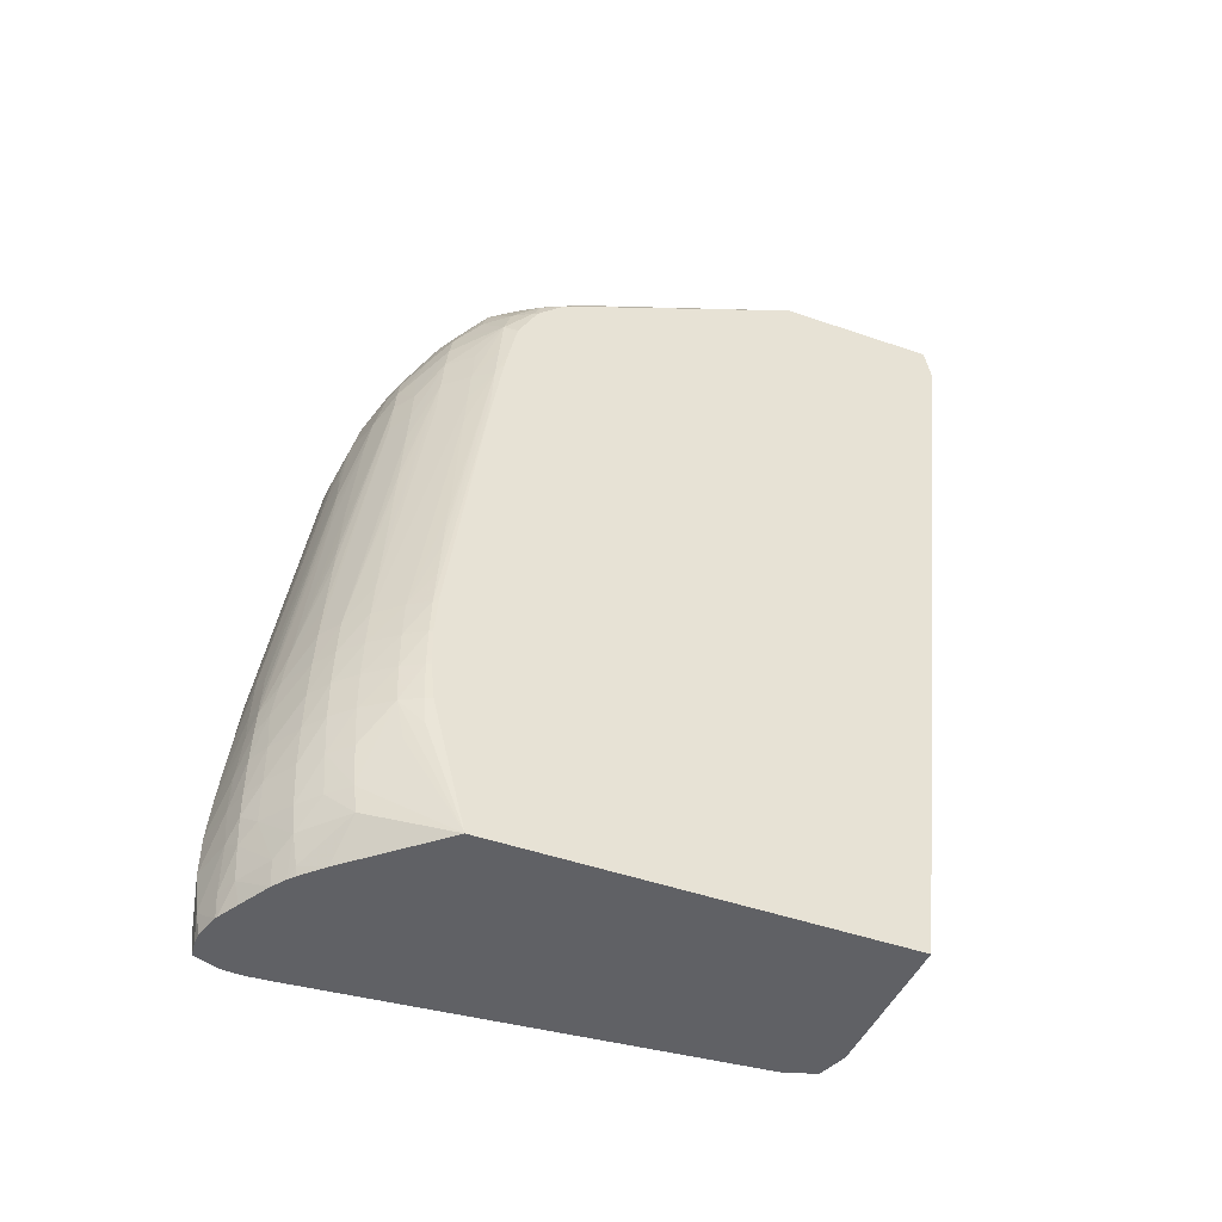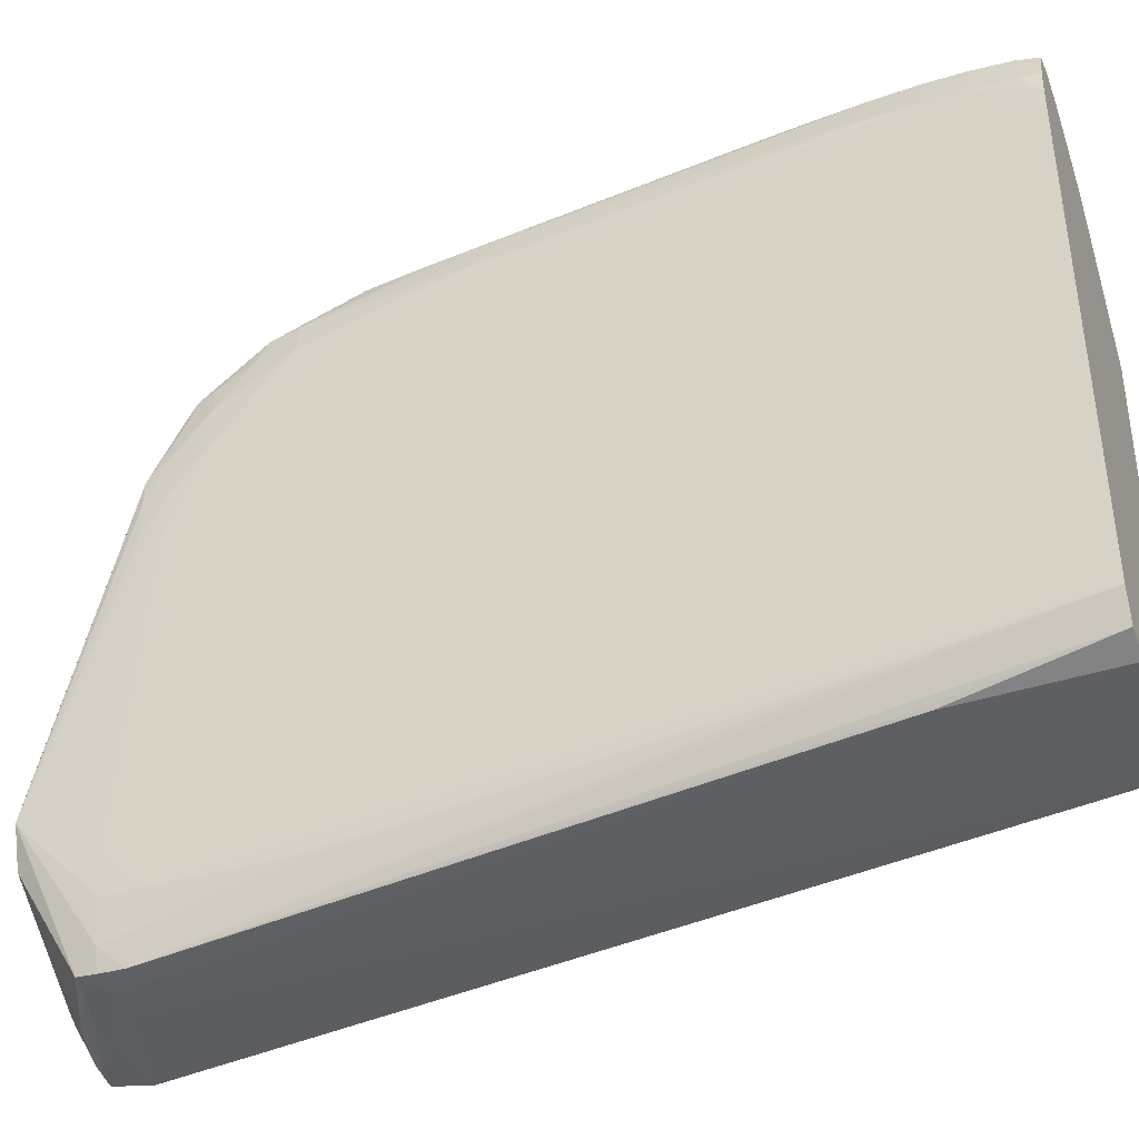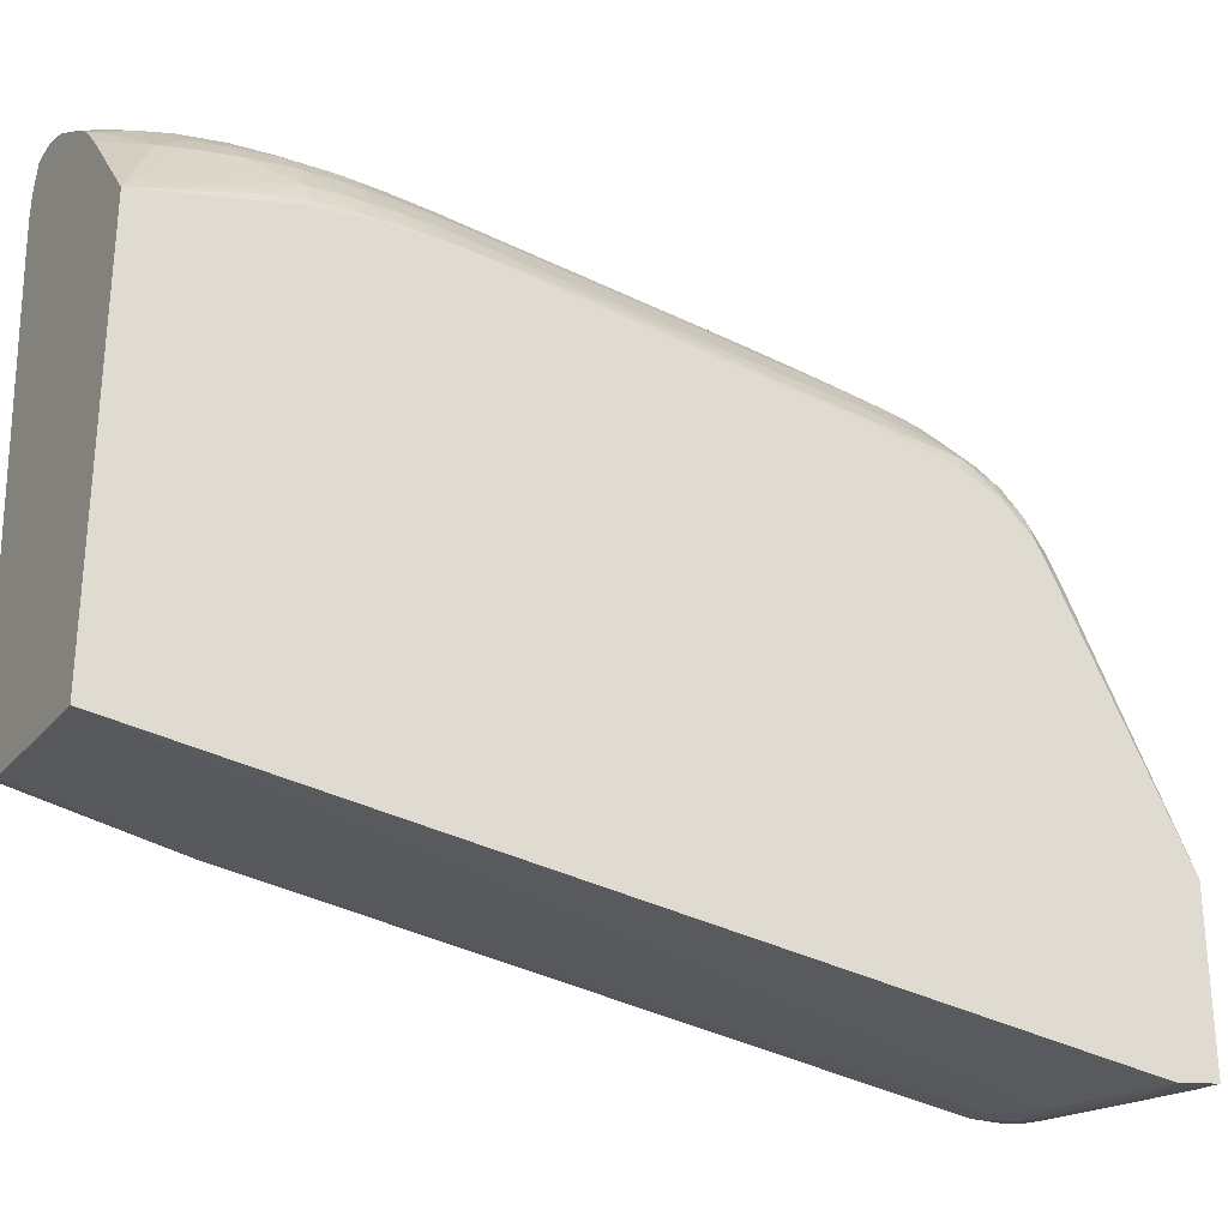
<metadata>
{"format":"obj","ext":"obj","renderer":"f3d","projection":"perspective","resolution":1024,"background":"white","views":[{"elev":-49.1,"azim":69.2,"up":"+Y"},{"elev":-36.4,"azim":-68.5,"up":"+Z"},{"elev":-28.2,"azim":61.0,"up":"+Z"}]}
</metadata>
<code>
v -0.04255 -0.03112 0.02349
v -0.04377 -0.03112 0.02319
v -0.04377 -0.0327 0.0232
v -0.04255 -0.0327 0.02348
v -0.04096 -0.03112 0.0231
v -0.04096 -0.02954 0.02307
v -0.04081 -0.02782 0.02293
v -0.04255 -0.02954 0.02339
v -0.04368 -0.02796 0.02304
v -0.04374 -0.02954 0.02313
v -0.04413 -0.03112 0.02195
v -0.04411 -0.02954 0.02195
v -0.04413 -0.0327 0.02195
v -0.04409 -0.03428 0.02195
v -0.04373 -0.03428 0.02313
v -0.04255 -0.03428 0.02328
v -0.0409 -0.03262 0.02298
v -0.04013 -0.03203 0.02277
v -0.04007 -0.03112 0.0228
v -0.04004 -0.02954 0.02281
v -0.04009 -0.02825 0.02278
v -0.04018 -0.02719 0.02274
v -0.04115 -0.02638 0.02288
v -0.04255 -0.02796 0.02325
v -0.04341 -0.0236 0.02279
v -0.0435 -0.02479 0.02286
v -0.0436 -0.02638 0.02295
v -0.04365 -0.01531 0.02145
v -0.04405 -0.02796 0.02195
v -0.04371 -0.01689 0.02155
v -0.04402 -0.01689 0.02037
v -0.04404 -0.01847 0.02037
v -0.04397 -0.01531 0.02037
v -0.04403 -0.02005 0.02037
v -0.044 -0.02954 0.02037
v -0.04399 -0.03428 0.02037
v -0.04398 -0.03508 0.02037
v -0.04403 -0.03508 0.02116
v -0.044 -0.03508 0.02195
v -0.04382 -0.03508 0.02254
v -0.04364 -0.03508 0.02304
v -0.04306 -0.03508 0.02311
v -0.04259 -0.03508 0.02308
v -0.04167 -0.03508 0.02278
v -0.04143 -0.03428 0.02289
v -0.04033 -0.03309 0.02267
v -0.03952 -0.03262 0.02227
v -0.03928 -0.03112 0.02235
v -0.03924 -0.02954 0.02238
v -0.03949 -0.02782 0.02244
v -0.03938 -0.02638 0.02228
v -0.04036 -0.02638 0.0227
v -0.03938 -0.02479 0.02211
v -0.03983 -0.01689 0.0213
v -0.04002 -0.01562 0.02122
v -0.0402 -0.01457 0.02115
v -0.04154 -0.02479 0.02279
v -0.04175 -0.024 0.02274
v -0.04255 -0.02638 0.02309
v -0.04255 -0.02479 0.02291
v -0.04255 -0.0237 0.02278
v -0.04314 -0.01128 0.02117
v -0.04336 -0.01128 0.02117
v -0.04344 -0.01214 0.02124
v -0.04356 -0.01372 0.02135
v -0.04365 -0.008975 0.02003
v -0.04388 -0.01372 0.02037
v -0.04391 -0.008975 0.01879
v -0.04392 -0.01056 0.01879
v -0.04358 -0.03112 0.01562
v -0.04366 -0.005814 0.01562
v -0.04371 -0.03508 0.01721
v -0.0416 -0.03508 0.02275
v -0.04064 -0.03428 0.02251
v -0.03932 -0.03426 0.02167
v -0.03829 -0.0327 0.02142
v -0.03811 -0.03112 0.02155
v -0.03847 -0.03372 0.02126
v -0.03802 -0.02954 0.02159
v -0.03801 -0.02796 0.02158
v -0.03806 -0.02638 0.02153
v -0.03816 -0.02479 0.02146
v -0.04075 -0.02479 0.02261
v -0.0383 -0.02321 0.02136
v -0.03854 -0.02059 0.02119
v -0.03866 -0.01953 0.02113
v -0.03881 -0.01847 0.02106
v -0.03904 -0.01689 0.02096
v -0.0396 -0.01847 0.02141
v -0.03938 -0.01214 0.0205
v -0.03938 -0.01056 0.02029
v -0.04044 -0.01372 0.0211
v -0.04096 -0.02163 0.02226
v -0.04112 -0.02337 0.02252
v -0.041 -0.01209 0.02102
v -0.04155 -0.01259 0.02121
v -0.04209 -0.01153 0.02114
v -0.04255 -0.02291 0.02267
v -0.04255 -0.01372 0.02146
v -0.04259 -0.01209 0.02125
v -0.04259 -0.01067 0.02099
v -0.04255 -0.008975 0.02053
v -0.04353 -0.007748 0.0198
v -0.04366 -0.007292 0.01889
v -0.04367 -0.005814 0.01721
v -0.04379 -0.007393 0.01721
v -0.04339 -0.03508 0.01359
v -0.04321 -0.01689 0.01088
v -0.0435 -0.004231 0.01404
v -0.0434 -0.004231 0.01257
v -0.04242 -0.002649 0.001387
v -0.04323 -0.008975 0.01088
v -0.04078 -0.03508 0.02226
v -0.03961 -0.03508 0.02154
v -0.0375 -0.0327 0.02066
v -0.03732 -0.03112 0.02083
v -0.03723 -0.02954 0.02095
v -0.03691 -0.0337 0.01972
v -0.03914 -0.03508 0.02117
v -0.03875 -0.03478 0.021
v -0.03722 -0.02796 0.02098
v -0.03727 -0.02638 0.02094
v -0.03737 -0.02479 0.02086
v -0.03724 -0.01372 0.01939
v -0.03816 -0.01214 0.01987
v -0.03831 -0.01056 0.01977
v -0.03845 -0.009439 0.01967
v -0.0393 -0.008937 0.01991
v -0.04096 -0.01056 0.02078
v -0.04096 -0.008975 0.02043
v -0.04096 -0.007543 0.01989
v -0.04255 -0.007483 0.01994
v -0.04255 -0.006692 0.0195
v -0.04335 -0.005012 0.01801
v -0.04348 -0.005814 0.01833
v -0.04344 -0.004775 0.01721
v -0.0434 -0.003363 0.01504
v -0.0435 -0.004196 0.01559
v -0.04341 -0.003328 0.01404
v -0.04316 -0.03428 0.01088
v -0.04246 -0.03428 0.00297
v -0.04246 -0.03508 0.00297
v -0.04338 -0.003367 0.01279
v -0.04256 0.0005163 0.00297
v -0.04228 -0.002649 -0.0001932
v -0.04228 -0.004231 -0.0001932
v -0.04238 -0.01531 0.001387
v -0.03678 -0.0327 0.01987
v -0.03662 -0.03112 0.02004
v -0.03651 -0.02954 0.02016
v -0.03649 -0.02796 0.02019
v -0.0381 -0.03508 0.0201
v -0.03754 -0.03508 0.01944
v -0.0352 -0.03508 0.01664
v -0.03889 -0.03508 0.02094
v -0.03652 -0.02638 0.02015
v -0.03657 -0.02479 0.02007
v -0.03665 -0.02321 0.01997
v -0.03673 -0.02163 0.01987
v -0.03682 -0.02005 0.01977
v -0.03698 -0.01739 0.01961
v -0.03704 -0.01634 0.01955
v -0.03712 -0.01531 0.01948
v -0.03664 -0.01056 0.01839
v -0.03674 -0.008975 0.01826
v -0.03737 -0.01214 0.01928
v -0.03751 -0.01056 0.01918
v -0.03788 -0.008937 0.01913
v -0.03688 -0.007797 0.01813
v -0.03768 -0.00732 0.01854
v -0.03872 -0.008383 0.01952
v -0.03978 -0.007828 0.01974
v -0.04096 -0.006751 0.01951
v -0.04096 -0.005814 0.01892
v -0.04096 -0.004785 0.0182
v -0.04255 -0.004904 0.0181
v -0.04197 -0.00337 0.01651
v -0.04302 -0.003649 0.0161
v -0.04252 -0.003158 0.01559
v -0.04219 0.0005268 0.00423
v -0.04256 0.0005268 0.002978
v -0.04256 0.0005268 0.00297
v -0.04237 -0.02005 0.001387
v -0.04207 -0.03508 0.001754
v -0.04236 -0.02163 0.001387
v -0.04226 -0.008975 -0.0001932
v -0.04236 -0.02321 0.001387
v -0.04233 -0.02479 0.001387
v -0.04185 -0.003691 -0.002667
v -0.04176 -0.001857 -0.002568
v -0.04205 -0.002649 -0.001776
v -0.04227 -0.005814 -0.0001932
v -0.03578 -0.03113 0.01871
v -0.03572 -0.02954 0.01905
v -0.0357 -0.02796 0.01911
v -0.03573 -0.02638 0.01912
v -0.0352 -0.03508 0.0009237
v -0.0352 -0.02954 0.01798
v -0.03531 -0.02954 0.01826
v -0.03536 -0.0306 0.01814
v -0.03578 -0.02479 0.01907
v -0.03585 -0.02321 0.01897
v -0.03577 -0.01214 0.01751
v -0.03656 -0.01214 0.01849
v -0.03585 -0.01056 0.01741
v -0.03595 -0.008975 0.01729
v -0.03547 -0.007086 0.01634
v -0.03707 -0.006741 0.01795
v -0.03813 -0.006082 0.0183
v -0.0393 -0.007337 0.01936
v -0.03923 -0.005657 0.01853
v -0.03966 -0.004852 0.01814
v -0.03938 -0.003276 0.01661
v -0.04096 -0.003994 0.0174
v -0.04096 -0.003287 0.01661
v -0.04096 -0.002732 0.01562
v -0.04091 -0.002105 0.01398
v -0.04035 -0.001812 0.01341
v -0.04219 0.0005268 0.004233
v -0.04207 0.0005268 0.001431
v -0.04194 -0.02638 0.000416
v -0.04187 -0.02796 0.0004967
v -0.0418 -0.02913 0.0005566
v -0.04096 -0.03508 0.001291
v -0.04227 -0.007393 -0.0001932
v -0.04225 -0.01056 -0.0001932
v -0.04182 -0.002649 -0.002643
v -0.04096 -0.002649 -0.002857
v -0.04096 -0.003837 -0.002755
v -0.03861 -0.000268 -0.002573
v -0.04096 -0.001694 -0.002669
v -0.03527 -0.02796 0.01832
v -0.03525 -0.02638 0.01832
v -0.03527 -0.02479 0.01827
v -0.03938 -0.002649 -0.002945
v -0.0352 -0.001066 -0.003107
v -0.0352 -0.02918 0.01802
v -0.03532 -0.02321 0.01818
v -0.03537 -0.02163 0.01809
v -0.03541 -0.0206 0.01802
v -0.03545 -0.01955 0.01796
v -0.03569 -0.01372 0.01761
v -0.03531 -0.01056 0.01662
v -0.03538 -0.008975 0.0165
v -0.0352 -0.008975 0.01611
v -0.0352 -0.007462 0.01583
v -0.0352 -0.006814 0.01551
v -0.03526 -0.005814 0.0152
v -0.03569 -0.005814 0.01599
v -0.03648 -0.005814 0.01695
v -0.03679 -0.004712 0.01665
v -0.03768 -0.005657 0.01779
v -0.0386 -0.005026 0.018
v -0.03841 -0.003356 0.0165
v -0.03938 -0.002684 0.01562
v -0.03938 -0.002056 0.0142
v -0.03938 -0.001809 0.01341
v -0.04096 0.0005268 0.004715
v -0.03804 0.0005268 -0.00168
v -0.0378 -0.001066 -0.00294
v -0.03622 -0.001066 -0.003065
v -0.03773 0.0005268 -0.001878
v -0.03622 0.0005268 -0.00263
v -0.0378 -0.0001076 -0.002672
v -0.03923 -0.001094 -0.00276
v -0.0352 -0.02796 0.01814
v -0.0352 -0.02771 0.01815
v -0.0352 -0.02638 0.01819
v -0.0352 -0.02617 0.01818
v -0.0352 -0.02479 0.01809
v -0.0352 -0.02447 0.01806
v -0.03521 -0.01372 0.01681
v -0.0352 0.0005268 -0.002857
v -0.03525 -0.01214 0.01672
v -0.03562 -0.01531 0.01769
v -0.0352 -0.0119 0.01655
v -0.0352 -0.01056 0.01637
v -0.0352 -0.01004 0.01629
v -0.0352 -0.005814 0.01503
v -0.03541 -0.004988 0.01487
v -0.03629 -0.004322 0.0155
v -0.03685 -0.003308 0.01508
v -0.03735 -0.00366 0.01613
v -0.03785 -0.004203 0.01692
v -0.03785 -0.003084 0.01561
v -0.03854 -0.00184 0.01331
v -0.0378 0.0005268 0.004616
v -0.03937 0.0005268 0.00473
v -0.03938 0.0005268 0.00473
v -0.03622 0.0002793 -0.002805
v -0.03533 0.0005268 -0.002844
v -0.0352 -0.01372 0.01679
v -0.0352 -0.01368 0.01678
v -0.0352 0.0005268 0.003605
v -0.0352 -0.00482 0.01404
v -0.03524 -0.004709 0.01404
v -0.03579 -0.003917 0.01404
v -0.03554 -0.003583 0.01288
v -0.03658 -0.003074 0.01404
v -0.03793 -0.00229 0.01392
v -0.03524 0.0005268 0.00365
v -0.03627 0.0005268 0.004183
v -0.0364 0.0005268 0.004223
v -0.03779 0.0005268 0.004613
v -0.0352 -0.003987 0.01254
v -0.0352 -0.004583 0.01367
f 1 2 3
f 1 3 4
f 1 4 5
f 1 5 6
f 1 6 7
f 1 7 8
f 1 8 9
f 1 9 10
f 1 10 2
f 2 11 3
f 2 10 12
f 2 12 11
f 3 11 13
f 3 13 14
f 3 14 15
f 3 15 4
f 4 15 16
f 4 16 17
f 4 17 5
f 5 17 18
f 5 18 19
f 5 19 20
f 5 20 6
f 6 20 21
f 6 21 22
f 6 22 7
f 7 22 23
f 7 23 8
f 8 23 24
f 8 24 25
f 8 25 26
f 8 26 27
f 8 27 9
f 9 27 28
f 9 28 10
f 10 29 12
f 10 28 30
f 10 30 29
f 11 12 31
f 11 31 32
f 11 32 13
f 12 29 33
f 12 33 31
f 13 32 34
f 13 34 35
f 13 35 36
f 13 36 37
f 13 37 38
f 13 38 14
f 14 38 39
f 14 39 40
f 14 40 15
f 15 40 41
f 15 41 16
f 16 41 42
f 16 42 43
f 16 43 44
f 16 44 45
f 16 45 17
f 17 45 46
f 17 46 18
f 18 46 47
f 18 47 48
f 18 48 19
f 19 48 49
f 19 49 20
f 20 49 50
f 20 50 21
f 21 50 51
f 21 51 22
f 22 52 23
f 22 51 53
f 22 53 54
f 22 54 55
f 22 55 56
f 22 56 52
f 23 52 83
f 23 83 57
f 23 57 24
f 24 57 58
f 24 58 59
f 24 59 25
f 25 59 60
f 25 60 61
f 25 61 62
f 25 62 63
f 25 63 64
f 25 64 65
f 25 65 26
f 26 65 28
f 26 28 27
f 28 65 66
f 28 66 67
f 28 67 33
f 28 33 30
f 29 30 33
f 31 33 68
f 31 68 32
f 32 68 69
f 32 69 34
f 33 67 68
f 34 70 35
f 34 69 71
f 34 71 70
f 35 70 36
f 36 72 37
f 36 70 72
f 37 72 107
f 37 107 142
f 37 142 184
f 37 184 224
f 37 224 197
f 37 197 154
f 37 154 153
f 37 153 152
f 37 152 155
f 37 155 119
f 37 119 114
f 37 114 113
f 37 113 73
f 37 73 44
f 37 44 43
f 37 43 42
f 37 42 41
f 37 41 40
f 37 40 39
f 37 39 38
f 44 73 45
f 45 73 74
f 45 74 46
f 46 75 47
f 46 74 75
f 47 76 77
f 47 77 48
f 47 75 78
f 47 78 76
f 48 77 79
f 48 79 49
f 49 79 80
f 49 80 50
f 50 80 81
f 50 81 51
f 51 81 82
f 51 82 53
f 52 56 83
f 53 82 84
f 53 84 85
f 53 85 86
f 53 86 87
f 53 87 88
f 53 88 89
f 53 89 54
f 54 88 90
f 54 90 55
f 54 89 88
f 55 90 56
f 56 90 91
f 56 91 92
f 56 92 93
f 56 93 83
f 57 83 58
f 58 61 60
f 58 60 59
f 58 83 94
f 58 94 93
f 58 93 95
f 58 95 96
f 58 96 97
f 58 97 61
f 61 97 98
f 61 98 62
f 62 99 100
f 62 100 97
f 62 97 101
f 62 101 102
f 62 102 63
f 62 98 99
f 63 102 103
f 63 103 66
f 63 66 64
f 64 66 65
f 66 103 104
f 66 104 68
f 66 68 67
f 68 104 105
f 68 105 106
f 68 106 69
f 69 106 71
f 70 107 72
f 70 71 108
f 70 108 107
f 71 106 105
f 71 105 109
f 71 109 110
f 71 110 111
f 71 111 112
f 71 112 108
f 73 113 74
f 74 113 114
f 74 114 75
f 75 114 78
f 76 78 115
f 76 115 116
f 76 116 77
f 77 116 117
f 77 117 79
f 78 118 115
f 78 114 119
f 78 119 120
f 78 120 118
f 79 117 121
f 79 121 80
f 80 121 122
f 80 122 81
f 81 123 82
f 81 122 123
f 82 123 124
f 82 124 125
f 82 125 84
f 83 93 94
f 84 125 85
f 85 125 126
f 85 126 86
f 86 126 87
f 87 126 90
f 87 90 88
f 90 126 91
f 91 126 127
f 91 127 128
f 91 128 129
f 91 129 92
f 92 129 95
f 92 95 93
f 95 129 96
f 96 129 97
f 97 129 130
f 97 130 101
f 97 100 99
f 97 99 98
f 101 130 102
f 102 130 131
f 102 131 132
f 102 132 103
f 103 132 133
f 103 133 134
f 103 134 135
f 103 135 104
f 104 135 105
f 105 135 136
f 105 136 137
f 105 137 138
f 105 138 139
f 105 139 109
f 107 140 141
f 107 141 142
f 107 108 140
f 108 112 111
f 108 111 141
f 108 141 140
f 109 139 143
f 109 143 144
f 109 144 110
f 110 144 111
f 111 144 145
f 111 145 146
f 111 146 147
f 111 147 141
f 115 118 148
f 115 148 116
f 116 148 149
f 116 149 150
f 116 150 117
f 117 150 151
f 117 151 121
f 118 120 152
f 118 152 153
f 118 153 154
f 118 154 148
f 119 155 120
f 120 155 152
f 121 151 156
f 121 156 122
f 122 156 157
f 122 157 123
f 123 157 158
f 123 158 159
f 123 159 160
f 123 160 161
f 123 161 162
f 123 162 163
f 123 163 124
f 124 163 164
f 124 164 165
f 124 165 166
f 124 166 125
f 125 166 167
f 125 167 126
f 126 167 127
f 127 167 168
f 127 168 169
f 127 169 170
f 127 170 171
f 127 171 128
f 128 171 172
f 128 172 130
f 128 130 129
f 130 172 131
f 131 172 173
f 131 173 132
f 132 173 133
f 133 173 174
f 133 174 175
f 133 175 176
f 133 176 134
f 134 176 177
f 134 177 178
f 134 178 137
f 134 137 136
f 134 136 135
f 137 139 138
f 137 178 179
f 137 179 180
f 137 180 181
f 137 181 182
f 137 182 139
f 139 182 144
f 139 144 143
f 141 183 142
f 141 147 146
f 141 146 183
f 142 183 185
f 142 185 186
f 142 186 187
f 142 187 188
f 142 188 189
f 142 189 184
f 144 182 190
f 144 190 191
f 144 191 145
f 145 191 146
f 146 191 192
f 146 192 185
f 146 185 183
f 148 193 194
f 148 194 149
f 148 154 193
f 149 194 150
f 150 194 195
f 150 195 151
f 151 195 196
f 151 196 156
f 154 197 236
f 154 236 273
f 154 273 294
f 154 294 305
f 154 305 306
f 154 306 295
f 154 295 279
f 154 279 247
f 154 247 246
f 154 246 245
f 154 245 278
f 154 278 277
f 154 277 276
f 154 276 293
f 154 293 292
f 154 292 271
f 154 271 270
f 154 270 269
f 154 269 268
f 154 268 267
f 154 267 266
f 154 266 237
f 154 237 198
f 154 198 199
f 154 199 200
f 154 200 194
f 154 194 193
f 156 196 201
f 156 201 157
f 157 201 202
f 157 202 203
f 157 203 158
f 158 203 204
f 158 204 164
f 158 164 159
f 159 164 160
f 160 164 161
f 161 164 162
f 162 164 163
f 164 204 205
f 164 205 206
f 164 206 165
f 165 206 207
f 165 207 169
f 165 169 167
f 165 167 166
f 167 169 168
f 169 207 208
f 169 208 170
f 170 208 209
f 170 209 171
f 171 209 210
f 171 210 172
f 172 210 211
f 172 211 173
f 173 211 212
f 173 212 174
f 174 212 175
f 175 212 213
f 175 213 214
f 175 214 176
f 176 214 177
f 177 214 215
f 177 215 216
f 177 216 179
f 177 179 178
f 179 216 217
f 179 217 180
f 180 217 218
f 180 218 219
f 180 219 258
f 180 258 289
f 180 289 288
f 180 288 287
f 180 287 304
f 180 304 303
f 180 303 302
f 180 302 301
f 180 301 294
f 180 294 273
f 180 273 291
f 180 291 263
f 180 263 262
f 180 262 259
f 180 259 220
f 180 220 182
f 180 182 181
f 182 220 190
f 184 221 222
f 184 222 223
f 184 223 224
f 184 189 221
f 185 192 225
f 185 225 186
f 186 225 191
f 186 191 226
f 186 226 187
f 187 226 188
f 188 226 191
f 188 191 189
f 189 191 227
f 189 227 228
f 189 228 229
f 189 229 223
f 189 223 222
f 189 222 221
f 190 220 230
f 190 230 231
f 190 231 228
f 190 228 227
f 190 227 191
f 191 225 192
f 194 200 199
f 194 199 232
f 194 232 195
f 195 232 233
f 195 233 196
f 196 233 234
f 196 234 201
f 197 235 236
f 197 224 223
f 197 223 229
f 197 229 235
f 198 237 232
f 198 232 199
f 201 234 238
f 201 238 239
f 201 239 240
f 201 240 241
f 201 241 242
f 201 242 202
f 202 242 203
f 203 242 243
f 203 243 205
f 203 205 204
f 205 243 244
f 205 244 207
f 205 207 206
f 207 244 245
f 207 245 246
f 207 246 247
f 207 247 248
f 207 248 249
f 207 249 250
f 207 250 208
f 208 250 251
f 208 251 252
f 208 252 209
f 209 252 253
f 209 253 210
f 210 253 211
f 211 253 212
f 212 253 254
f 212 254 213
f 213 215 214
f 213 254 255
f 213 255 215
f 215 255 216
f 216 255 256
f 216 256 218
f 216 218 217
f 218 256 257
f 218 257 258
f 218 258 219
f 220 259 230
f 228 235 229
f 228 231 260
f 228 260 261
f 228 261 235
f 230 259 262
f 230 262 263
f 230 263 264
f 230 264 231
f 231 264 265
f 231 265 260
f 232 237 266
f 232 266 267
f 232 267 268
f 232 268 233
f 233 268 269
f 233 269 270
f 233 270 234
f 234 270 271
f 234 271 272
f 234 272 238
f 235 261 236
f 236 261 273
f 238 272 274
f 238 274 239
f 239 274 243
f 239 243 240
f 240 243 241
f 241 243 275
f 241 275 242
f 242 275 243
f 243 274 276
f 243 276 277
f 243 277 278
f 243 278 245
f 243 245 244
f 247 279 248
f 248 279 280
f 248 280 249
f 249 280 251
f 249 251 250
f 251 253 252
f 251 280 281
f 251 281 282
f 251 282 283
f 251 283 284
f 251 284 253
f 253 284 254
f 254 284 283
f 254 283 285
f 254 285 255
f 255 285 286
f 255 286 256
f 256 286 257
f 257 286 287
f 257 287 288
f 257 288 289
f 257 289 258
f 260 265 290
f 260 290 291
f 260 291 273
f 260 273 261
f 263 291 290
f 263 290 264
f 264 290 265
f 271 292 272
f 272 292 293
f 272 293 276
f 272 276 274
f 279 295 280
f 280 295 296
f 280 296 297
f 280 297 282
f 280 282 281
f 282 297 298
f 282 298 299
f 282 299 294
f 282 294 300
f 282 300 285
f 282 285 283
f 285 300 286
f 286 300 294
f 286 294 301
f 286 301 302
f 286 302 303
f 286 303 304
f 286 304 287
f 294 299 298
f 294 298 305
f 295 306 296
f 296 306 305
f 296 305 298
f 296 298 297

</code>
